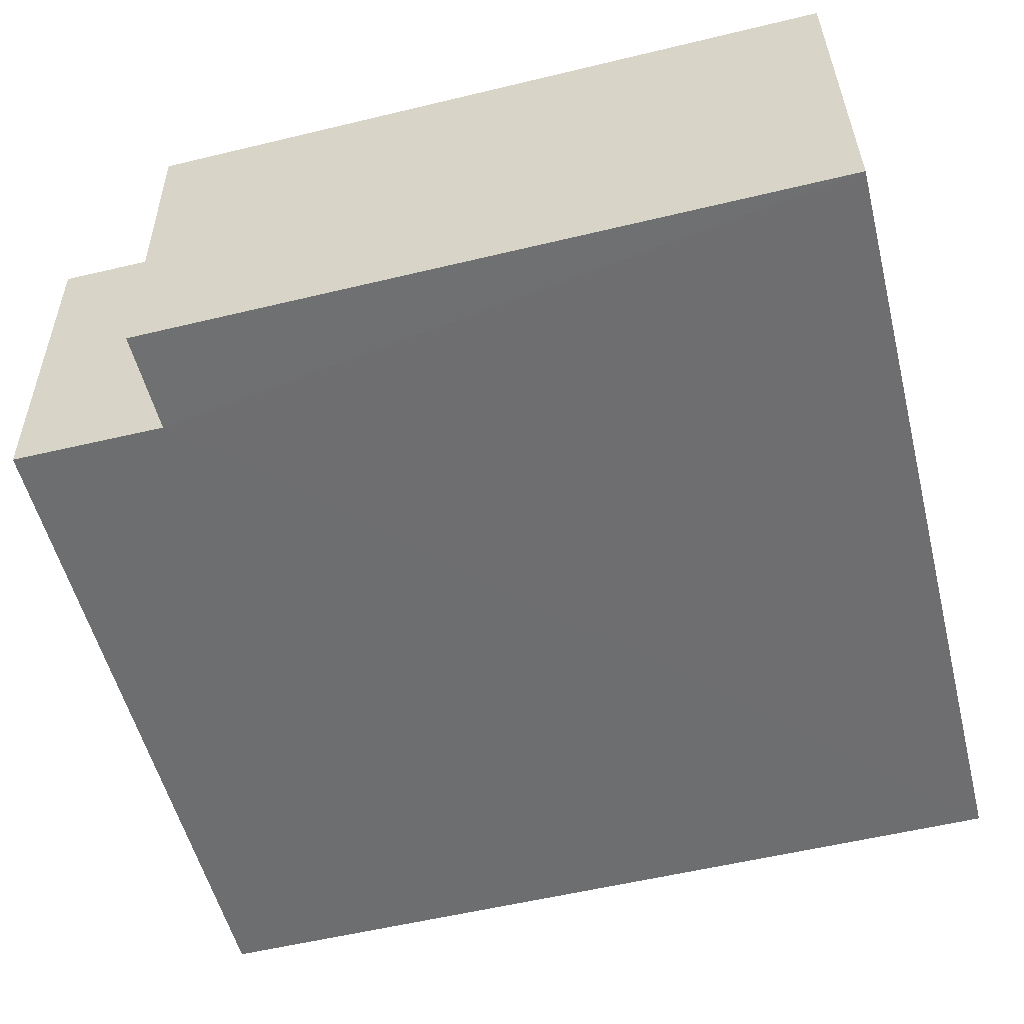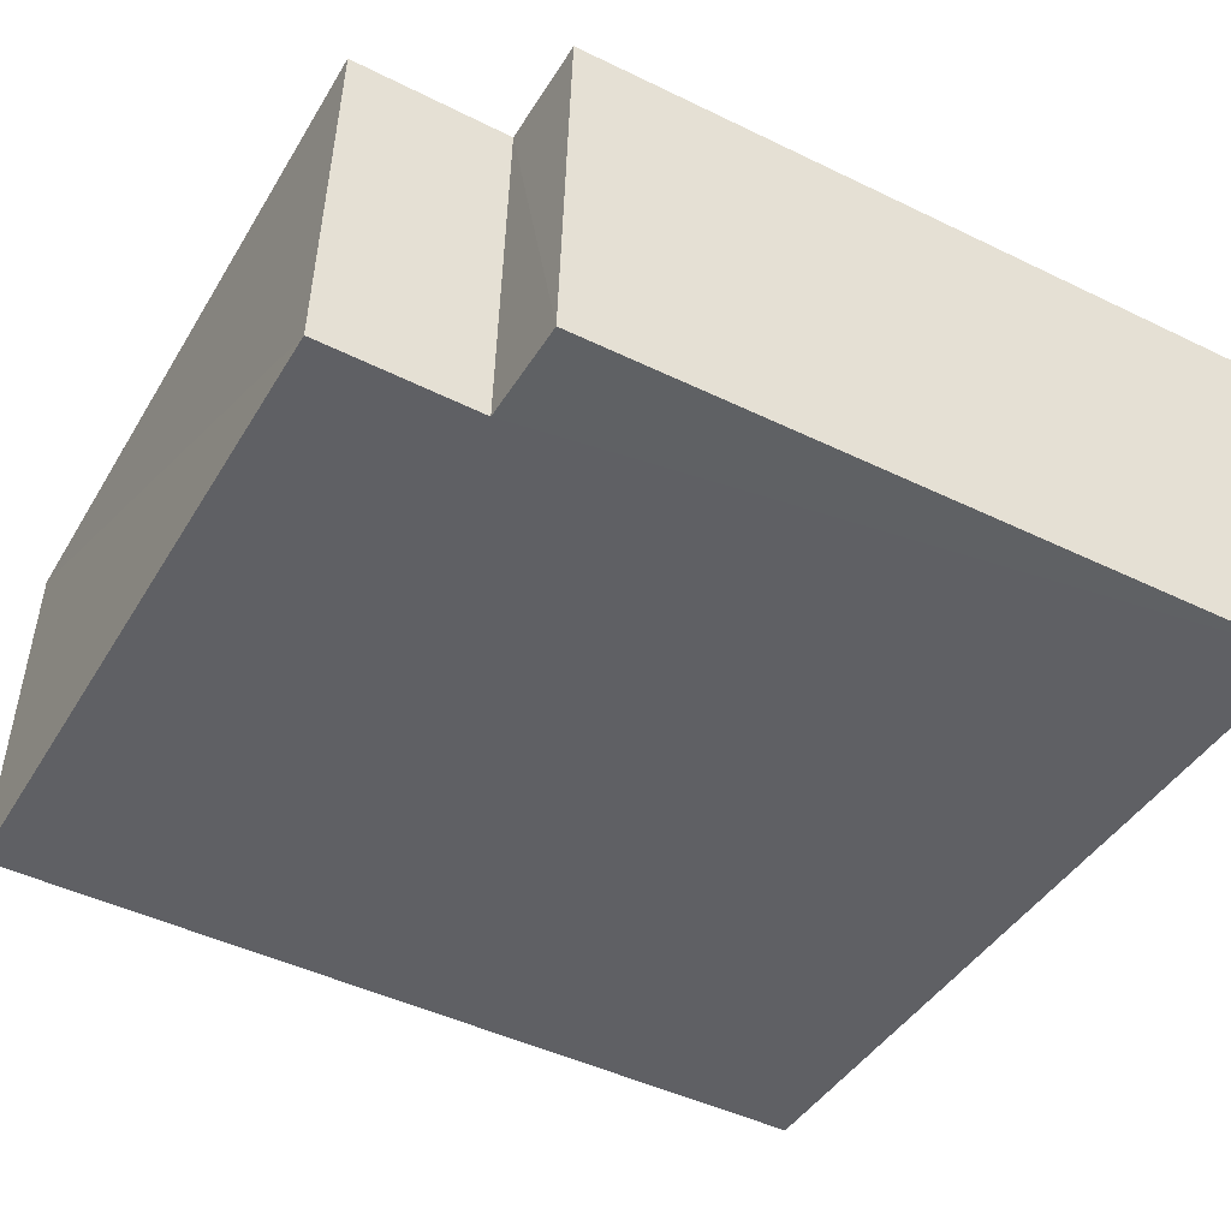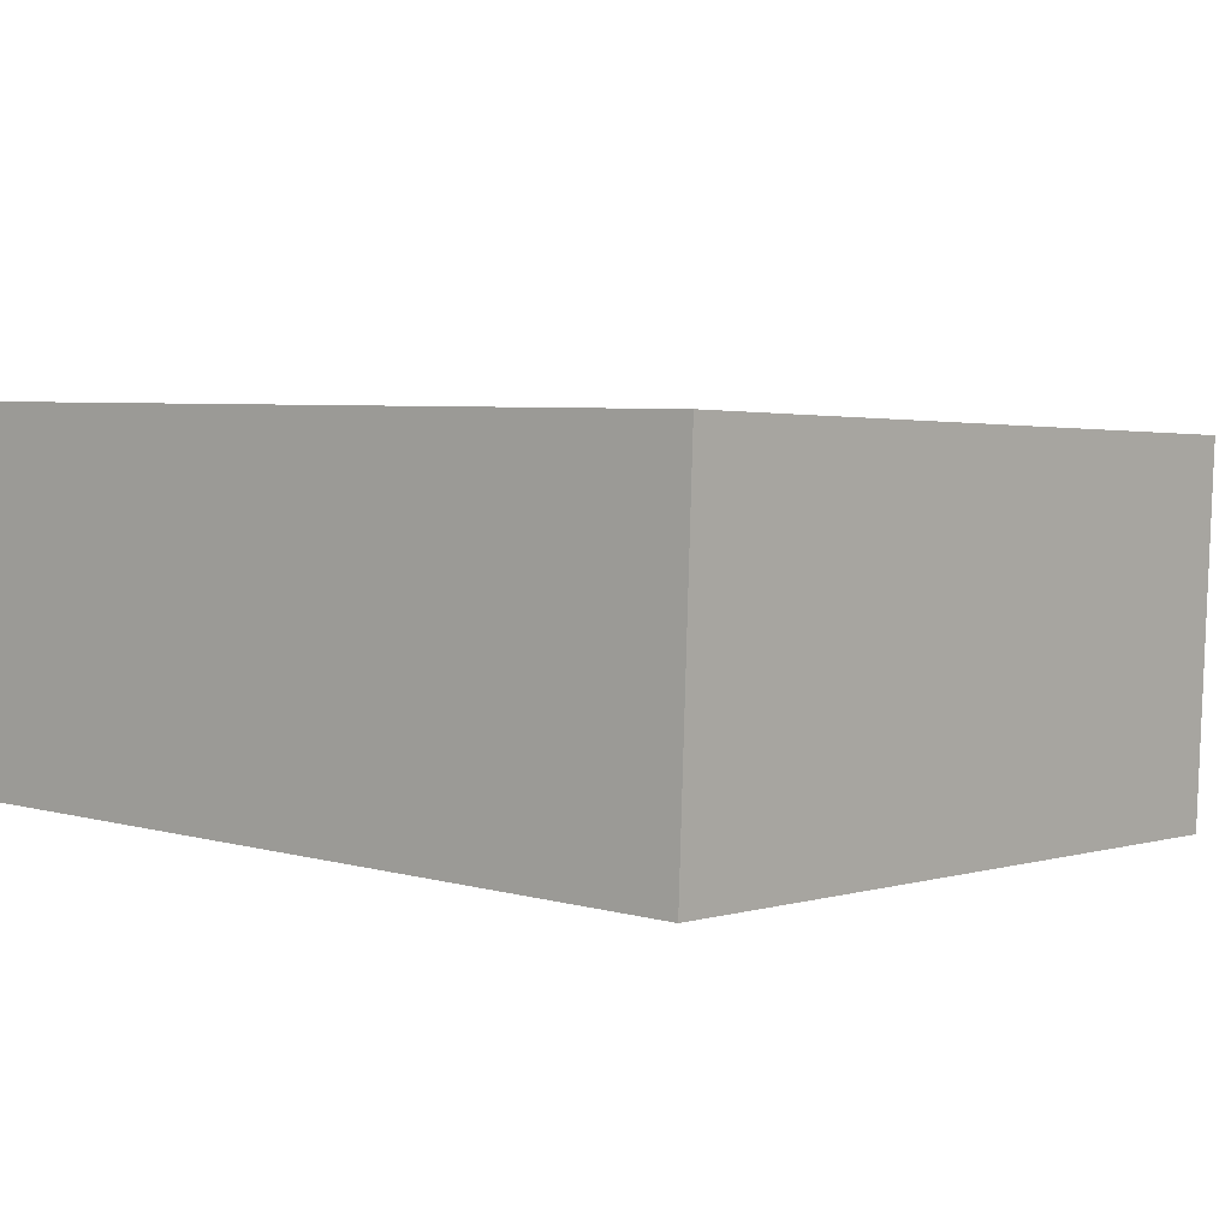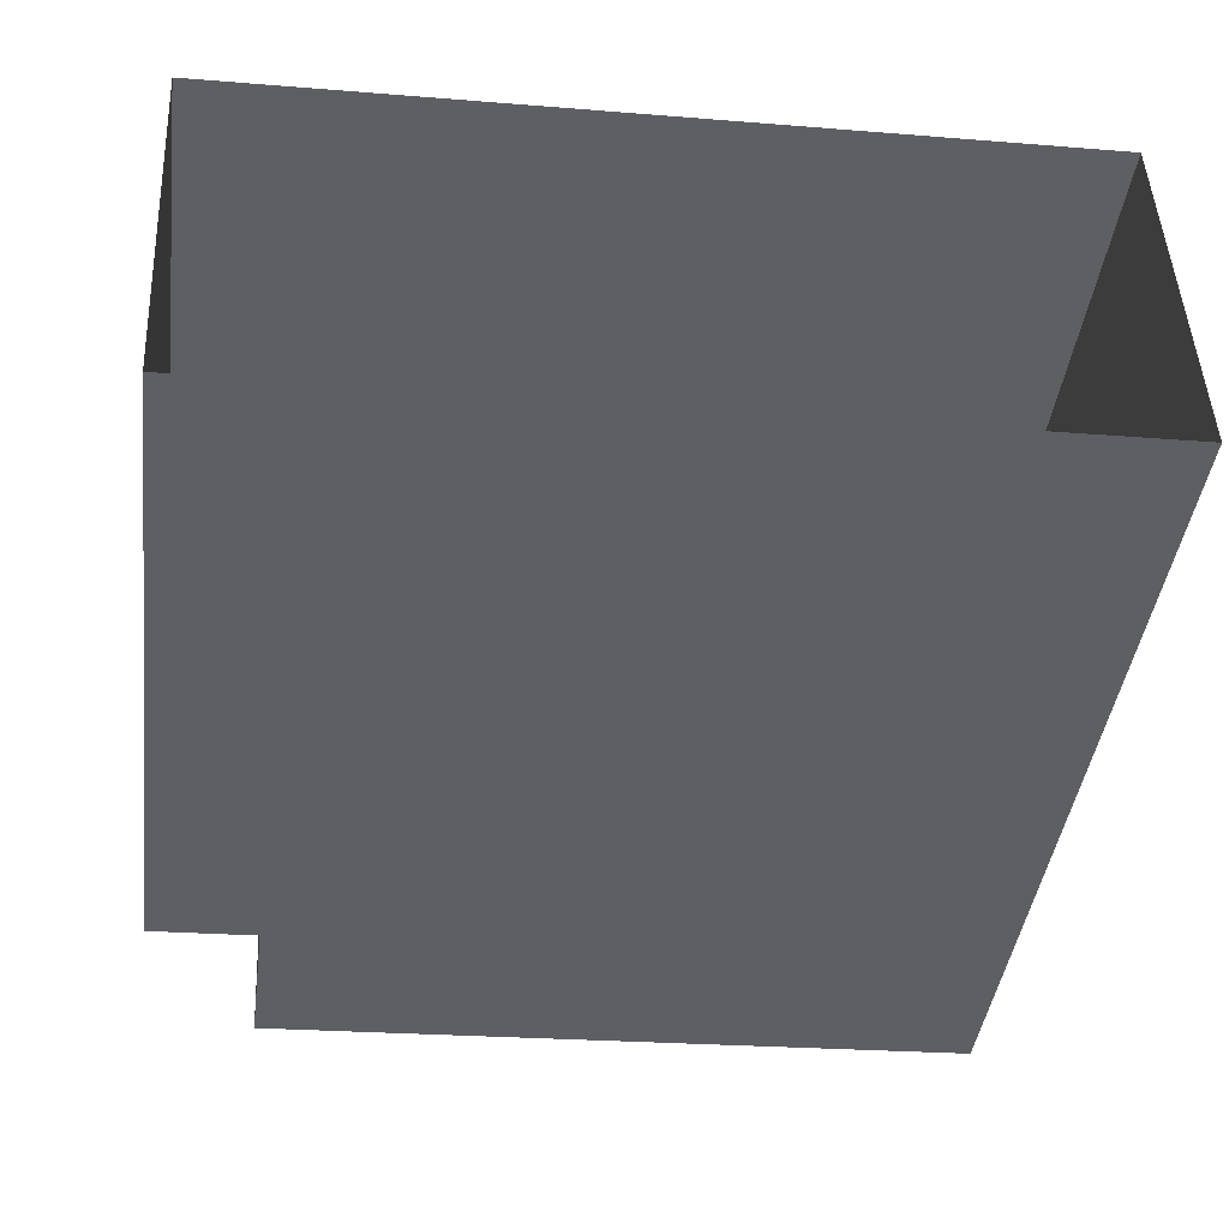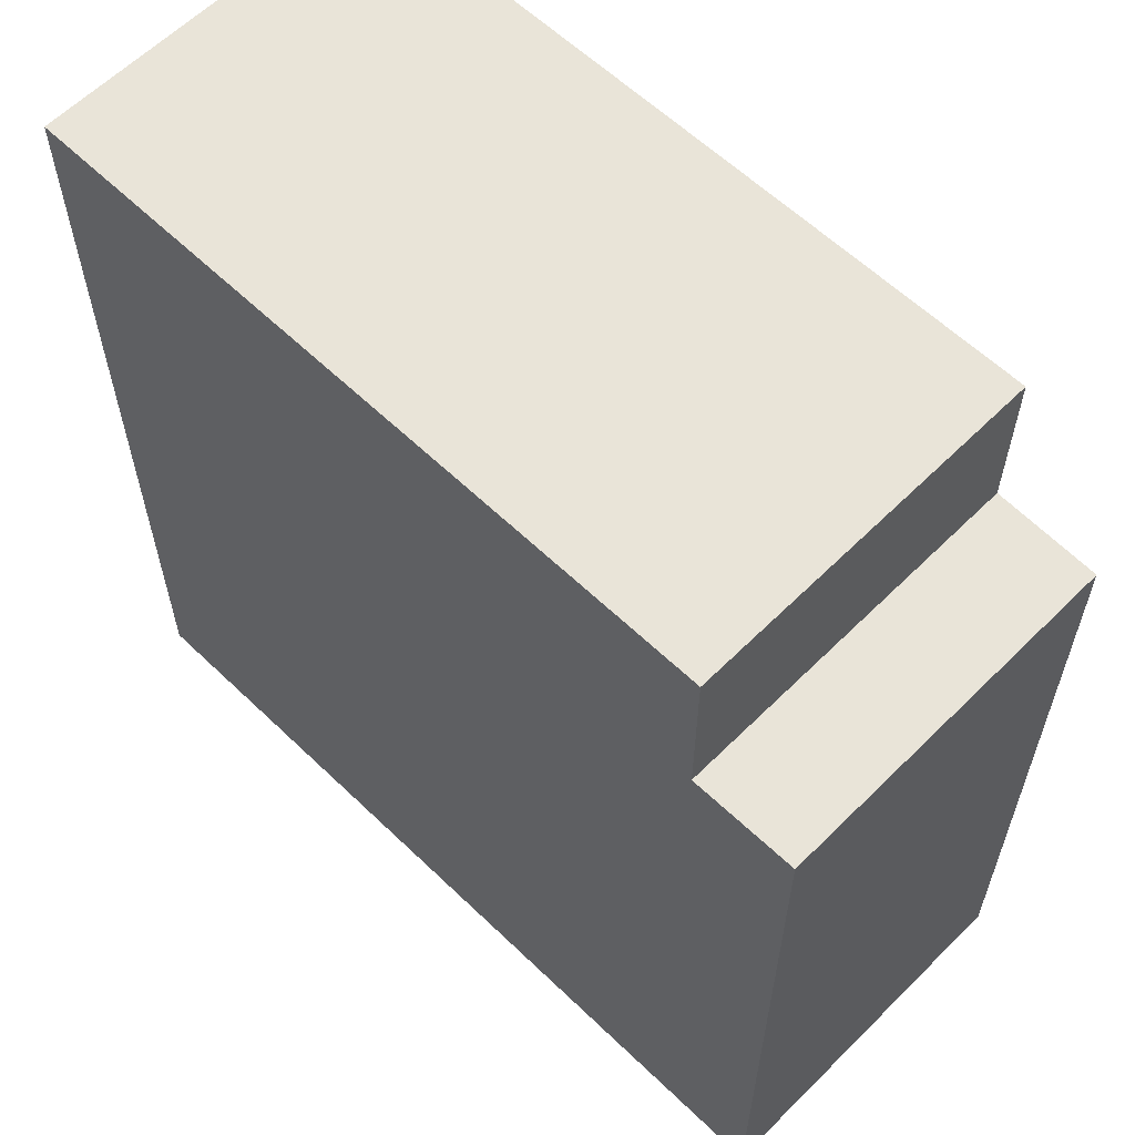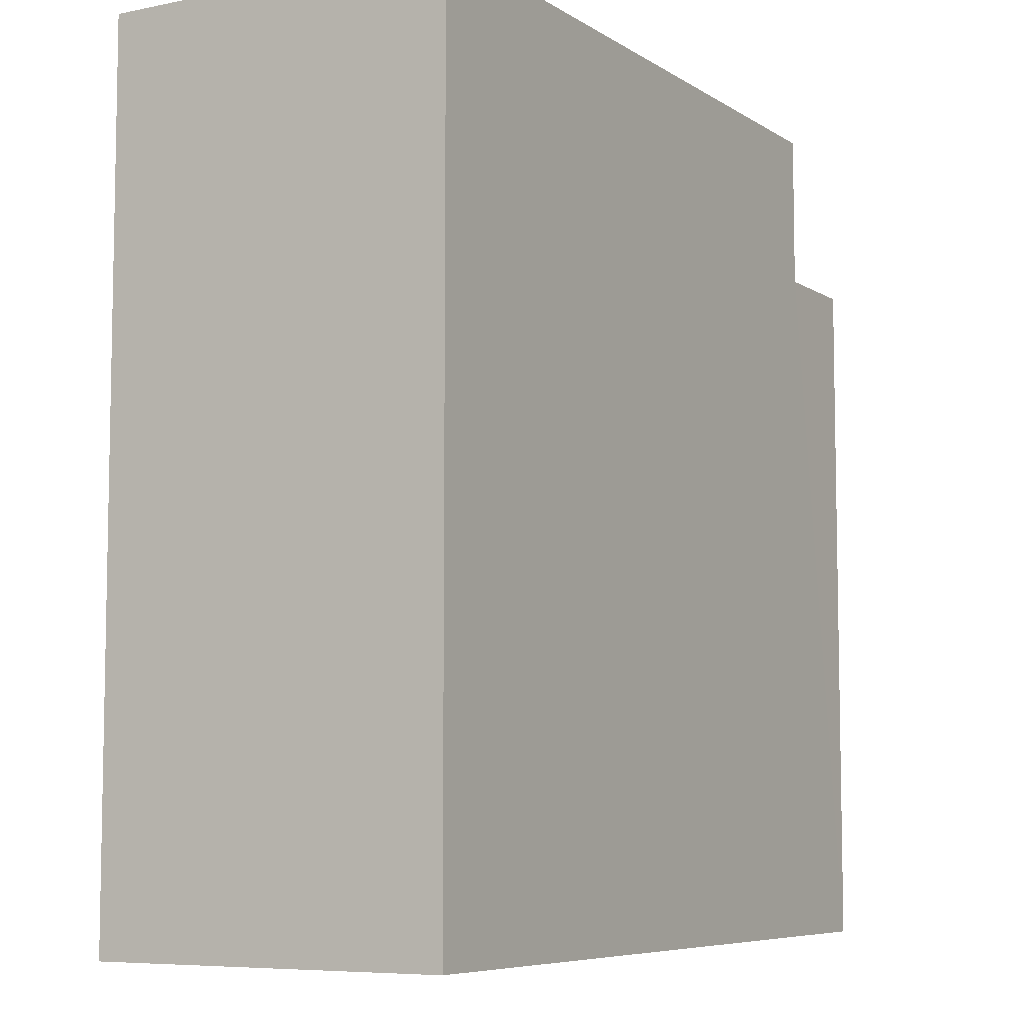
<metadata>
{"format":"obj","ext":"obj","renderer":"f3d","projection":"perspective","resolution":1024,"background":"white","views":[{"elev":-56.7,"azim":104.1,"up":"+Y"},{"elev":-46.2,"azim":60.9,"up":"+Y"},{"elev":5.2,"azim":-48.2,"up":"+Y"},{"elev":-42.4,"azim":172.6,"up":"+Y"},{"elev":60.3,"azim":42.0,"up":"+Z"},{"elev":-7.0,"azim":-62.0,"up":"+Z"}]}
</metadata>
<code>
v -3.726e+05 -1.033e+05 32.38
v -3.726e+05 -1.033e+05 32.38
v -3.726e+05 -1.033e+05 32.38
v -3.726e+05 -1.033e+05 32.38
v -3.726e+05 -1.033e+05 40.3
v -3.726e+05 -1.033e+05 40.3
v -3.726e+05 -1.033e+05 40.3
v -3.726e+05 -1.033e+05 40.3
v -3.726e+05 -1.033e+05 42.04
v -3.726e+05 -1.033e+05 42.04
v -3.726e+05 -1.033e+05 42.04
v -3.726e+05 -1.033e+05 42.04
f 1 2 3
f 4 1 3
f 5 6 7
f 5 8 6
f 9 10 11
f 12 9 11
f 5 12 11
f 8 5 11
f 9 5 3
f 3 5 4
f 9 12 5
f 4 5 7
f 7 1 4
f 7 6 1
f 10 3 2
f 10 9 3
f 11 10 8
f 10 2 8
f 8 1 6
f 8 2 1

</code>
